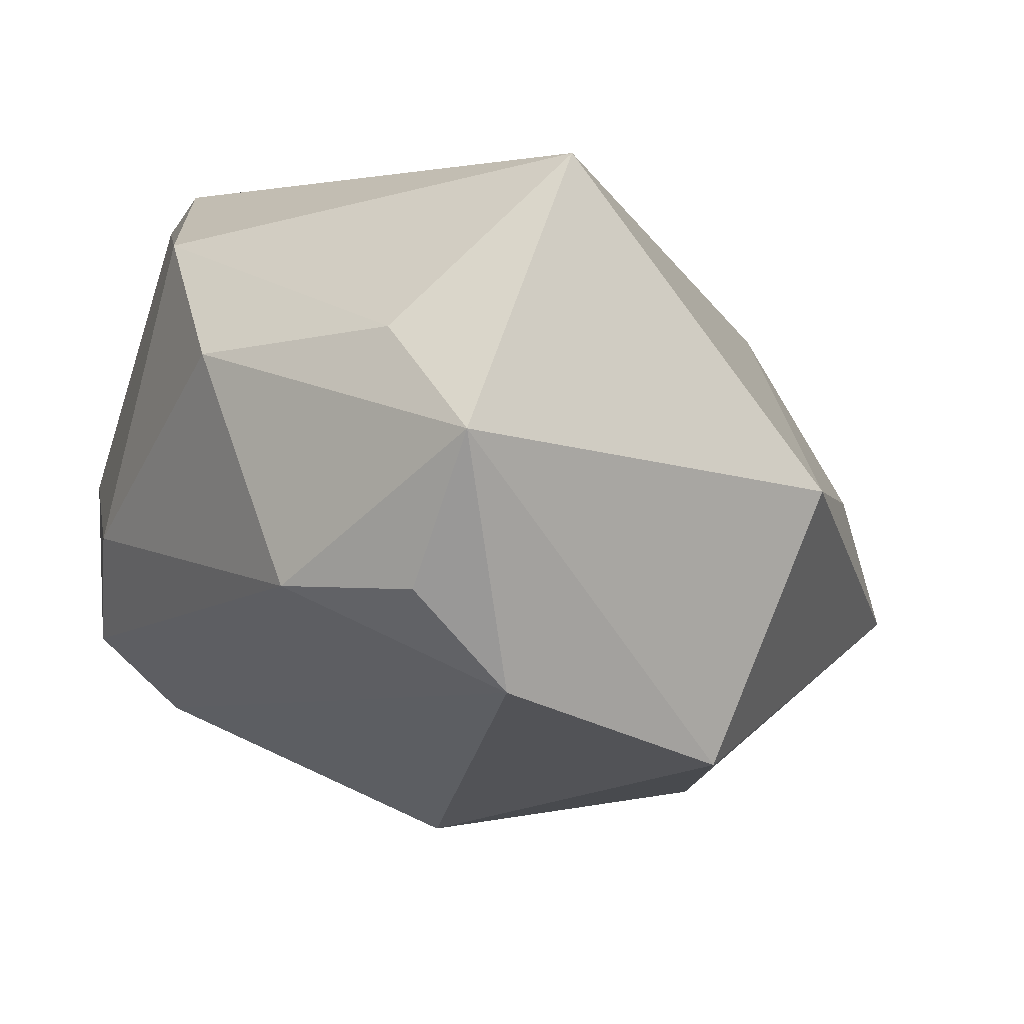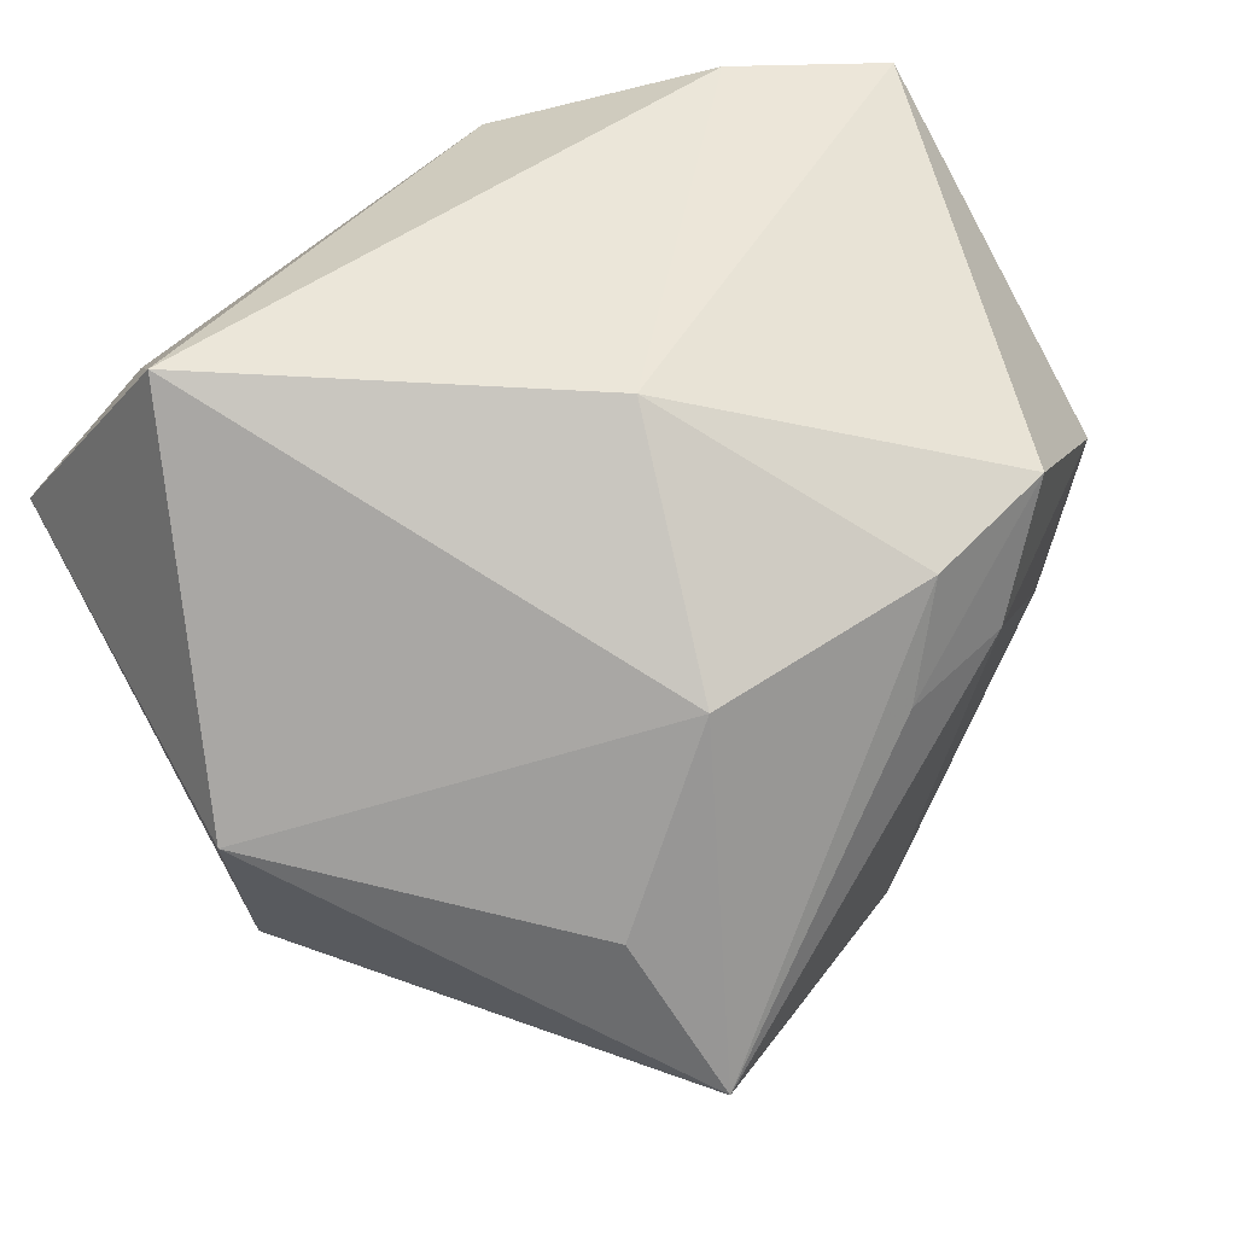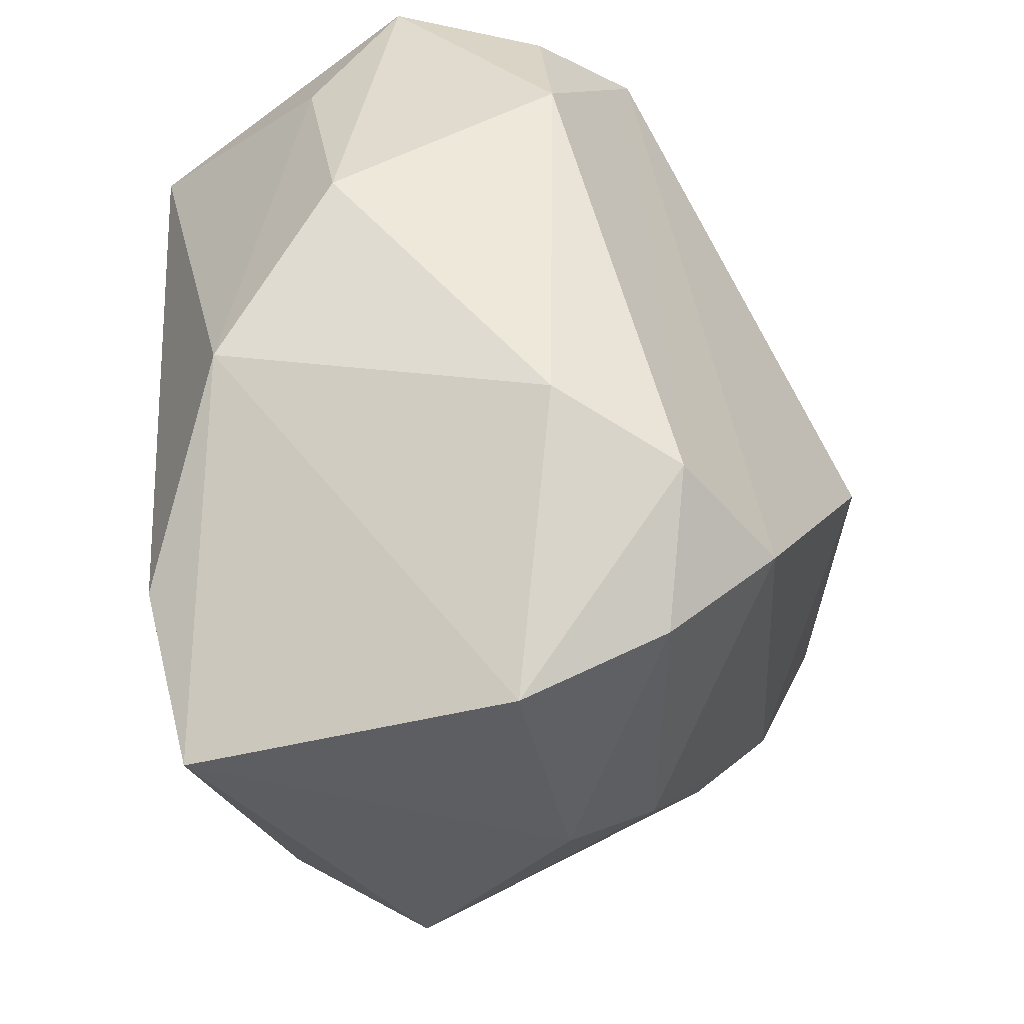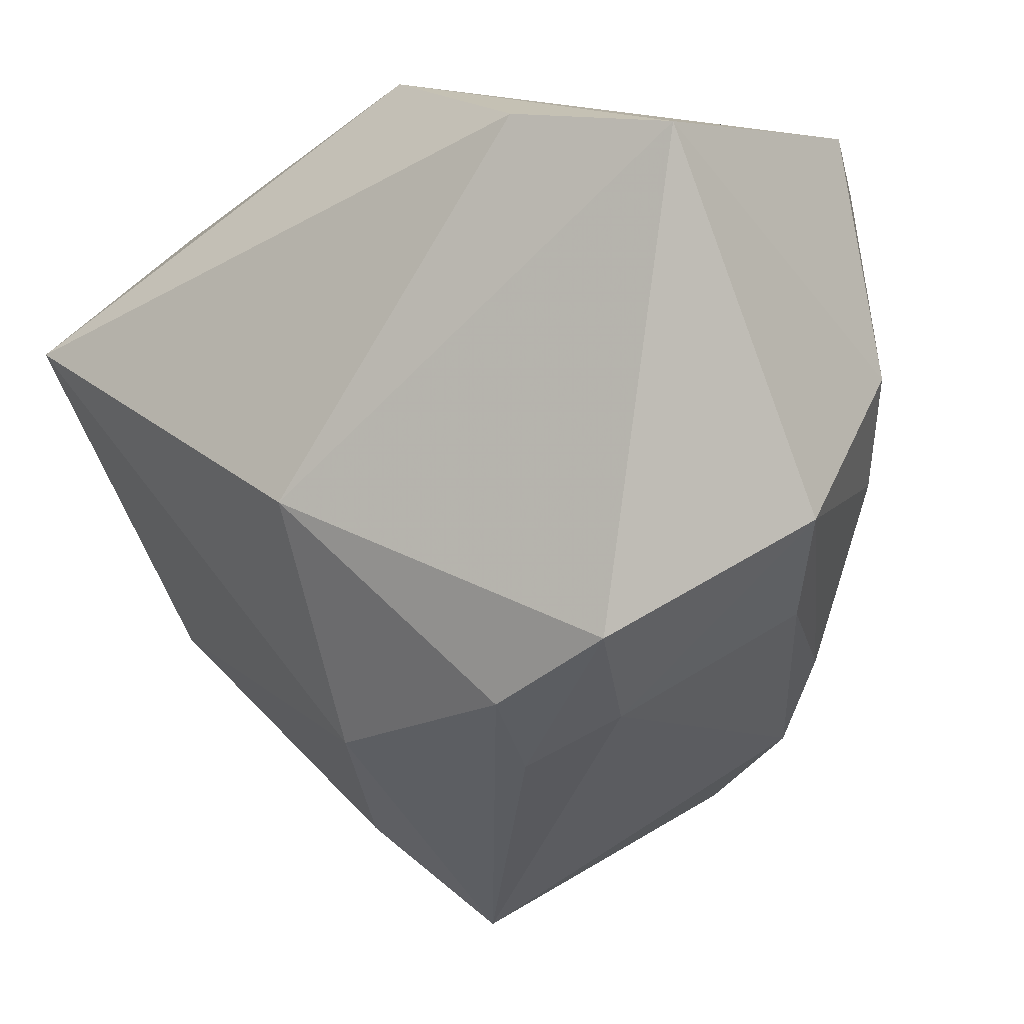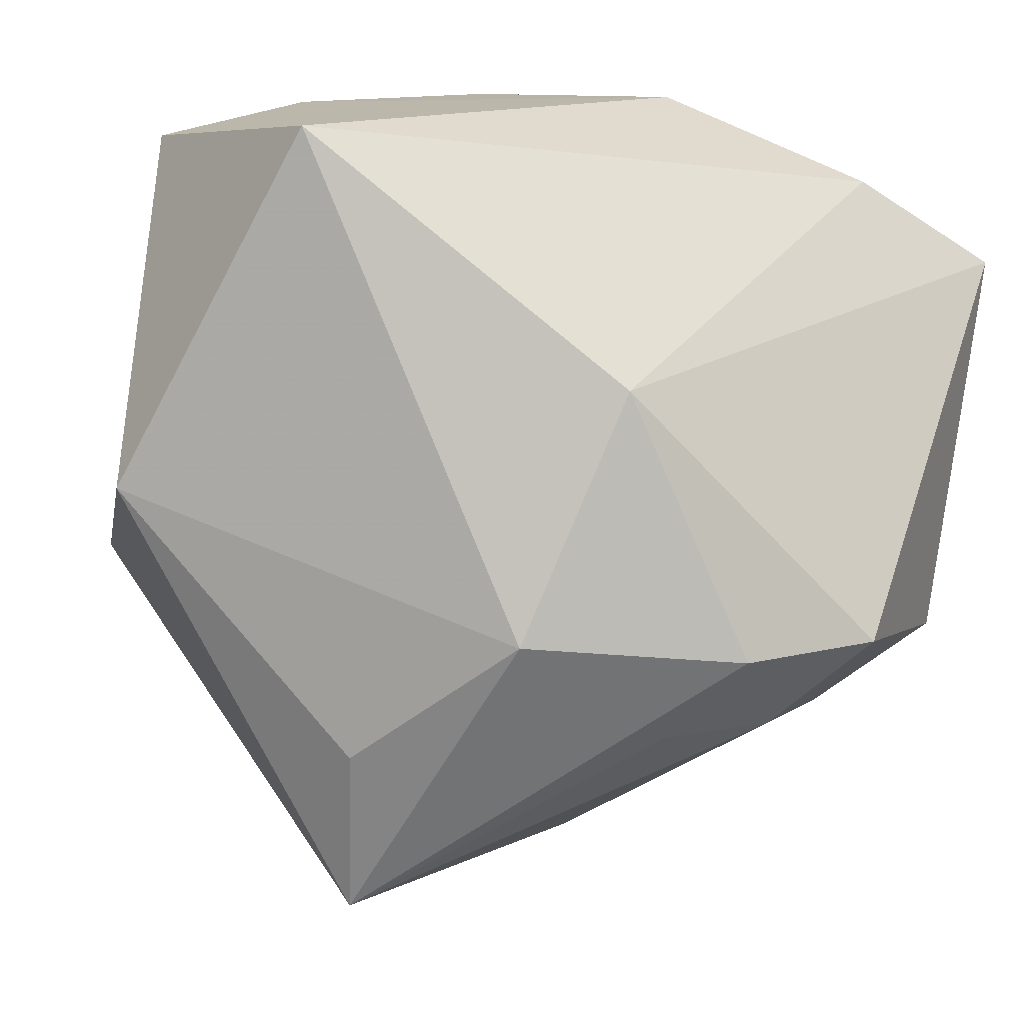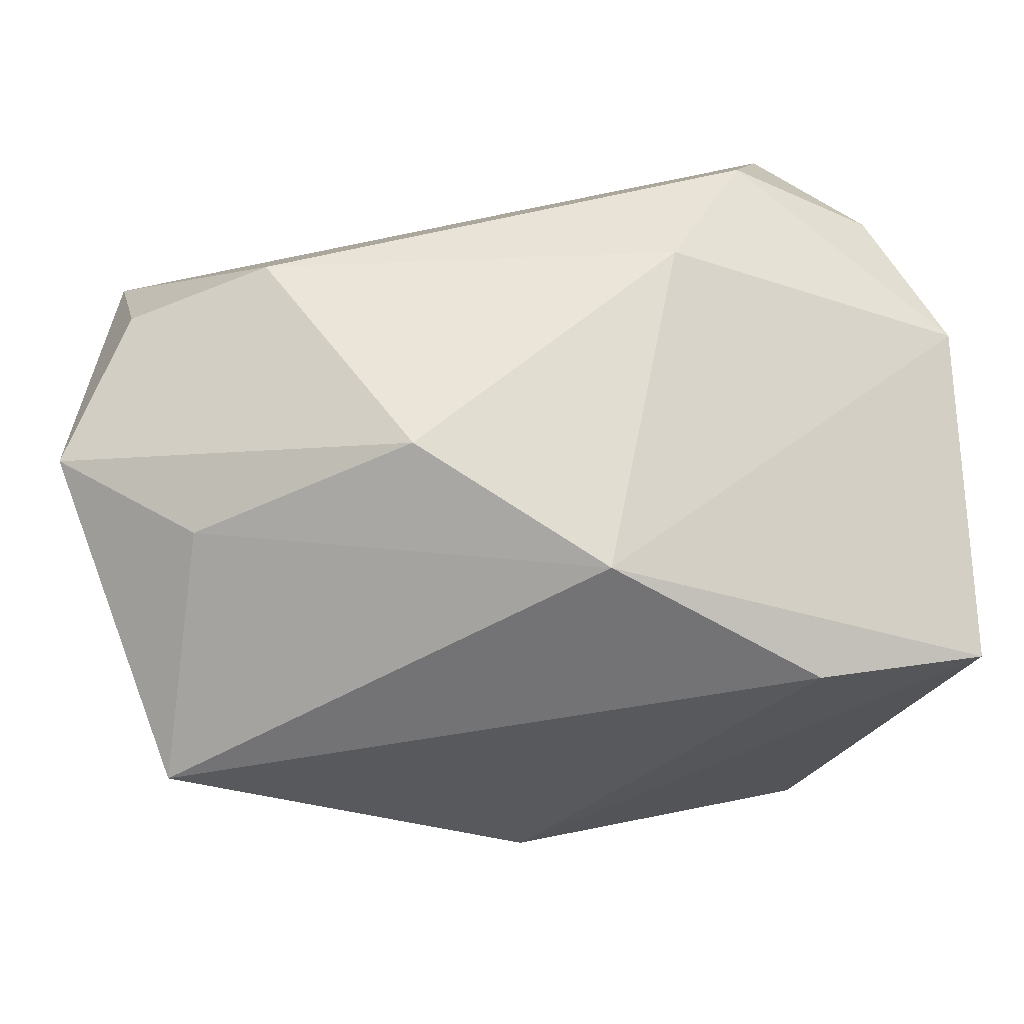
<metadata>
{"format":"obj","ext":"obj","renderer":"f3d","projection":"perspective","resolution":1024,"background":"white","views":[{"elev":2.1,"azim":-121.6,"up":"+Z"},{"elev":48.5,"azim":-29.2,"up":"+Z"},{"elev":54.9,"azim":86.3,"up":"+Y"},{"elev":-15.9,"azim":36.1,"up":"+Y"},{"elev":-31.0,"azim":-21.7,"up":"+Y"},{"elev":59.6,"azim":-4.7,"up":"+Y"}]}
</metadata>
<code>
v 0.03988 -0.01476 0.007948
v 0.009889 -0.03345 0.00933
v -0.03422 0.02578 -0.007507
v -0.002247 -0.01126 0.03024
v -0.03597 0.01752 -0.0166
v 0.01559 -0.02575 -0.0276
v 0.04009 0.001582 -0.005131
v -0.03588 -0.004501 -0.02446
v -0.02163 0.03196 -0.007725
v 0.03317 0.02429 -0.01358
v -0.04078 0.02431 0.006108
v -0.04078 -0.01298 0.0003409
v 0.02112 0.03122 -0.0156
v 0.02403 -0.02028 -0.01966
v 0.01377 -0.02978 0.01915
v 0.02341 0.01961 0.03024
v 0.03896 0.02433 -0.0006411
v 0.03377 -0.005537 -0.0136
v 0.02455 0.02161 -0.02367
v 0.02614 -0.02581 0.02056
v -0.01188 -0.04385 -0.0151
v 0.03207 -0.02011 -0.002043
v -0.009898 0.03402 0.0128
v -0.02911 0.02531 0.01489
v 0.003381 -0.02956 -0.03395
v 0.01412 0.03394 -0.004957
v 0.02051 -0.03008 0.009547
v -0.006657 -0.03028 0.01507
v 0.005754 0.02988 0.02375
v 0.03839 0.01587 0.02748
v 0.004357 0.001321 -0.03546
v -0.01663 -0.03524 -0.001854
v -0.03338 0.009204 0.03024
f 11 8 12
f 12 8 21
f 21 8 25
f 25 8 31
f 25 6 21
f 31 6 25
f 32 12 21
f 1 20 27
f 21 6 27
f 4 16 33
f 11 12 33
f 17 13 26
f 13 9 26
f 4 20 30
f 30 16 4
f 30 20 1
f 11 9 3
f 5 9 13
f 5 3 9
f 31 8 5
f 5 8 11
f 11 3 5
f 4 33 28
f 28 32 21
f 12 32 28
f 28 33 12
f 1 27 22
f 22 27 6
f 22 14 1
f 6 14 22
f 29 33 16
f 16 30 29
f 17 26 29
f 29 30 17
f 19 6 31
f 31 5 19
f 19 5 13
f 15 20 4
f 4 28 15
f 15 28 21
f 23 9 11
f 23 26 9
f 23 29 26
f 18 14 6
f 6 19 18
f 1 14 18
f 21 27 2
f 2 15 21
f 2 27 20
f 20 15 2
f 11 33 24
f 24 23 11
f 33 29 24
f 29 23 24
f 10 18 19
f 10 13 17
f 10 19 13
f 7 10 17
f 18 10 7
f 1 18 7
f 7 30 1
f 17 30 7

</code>
